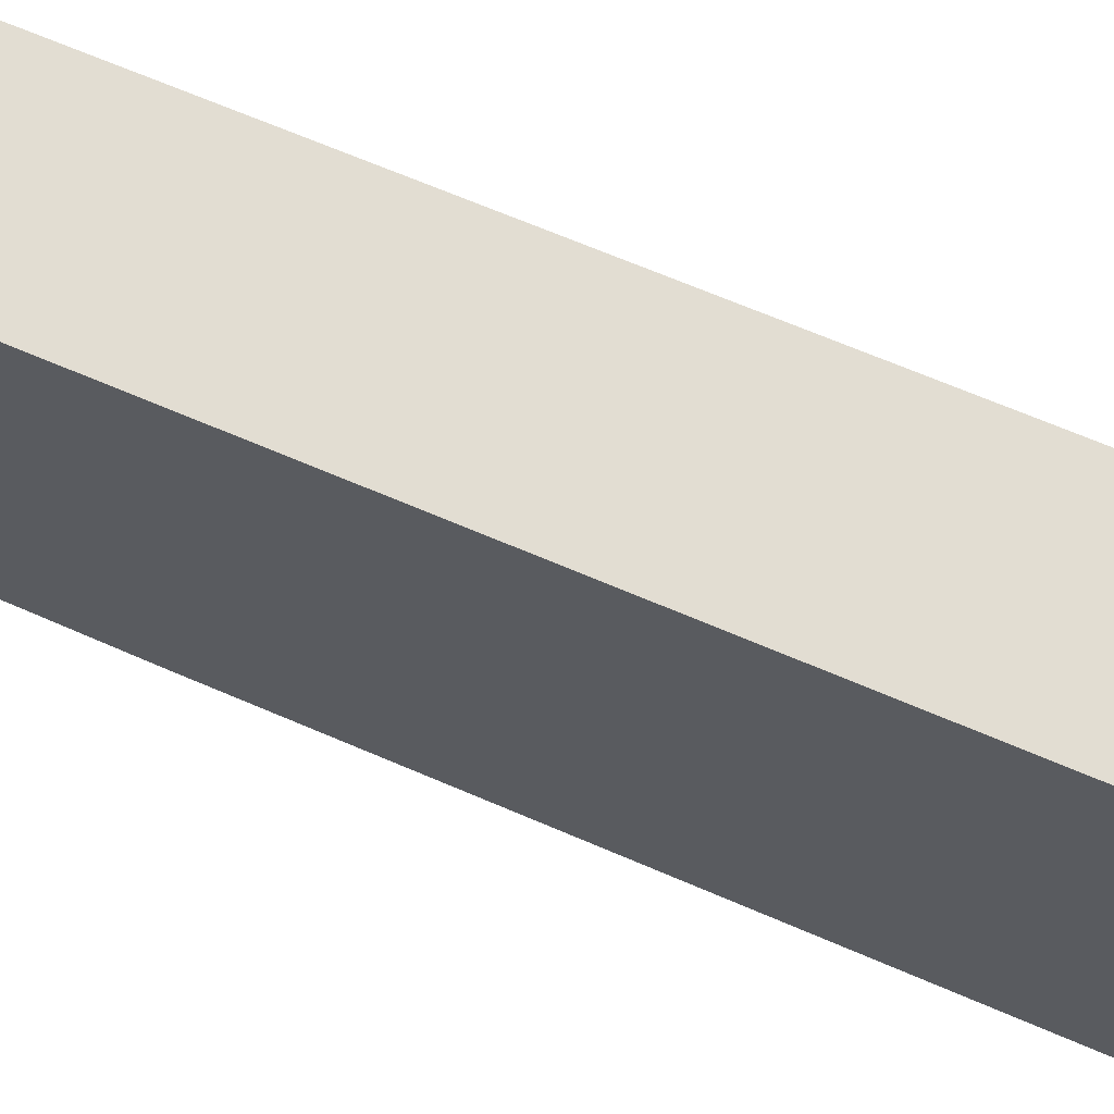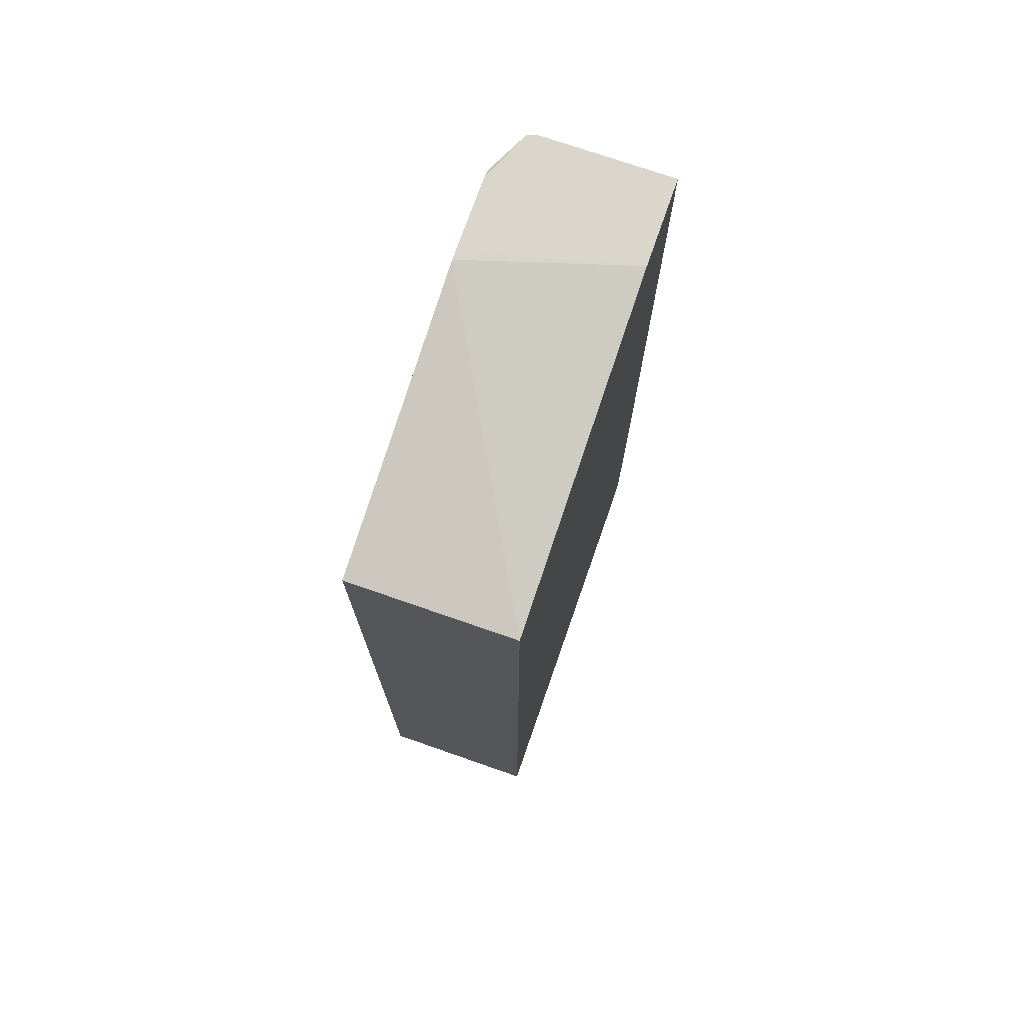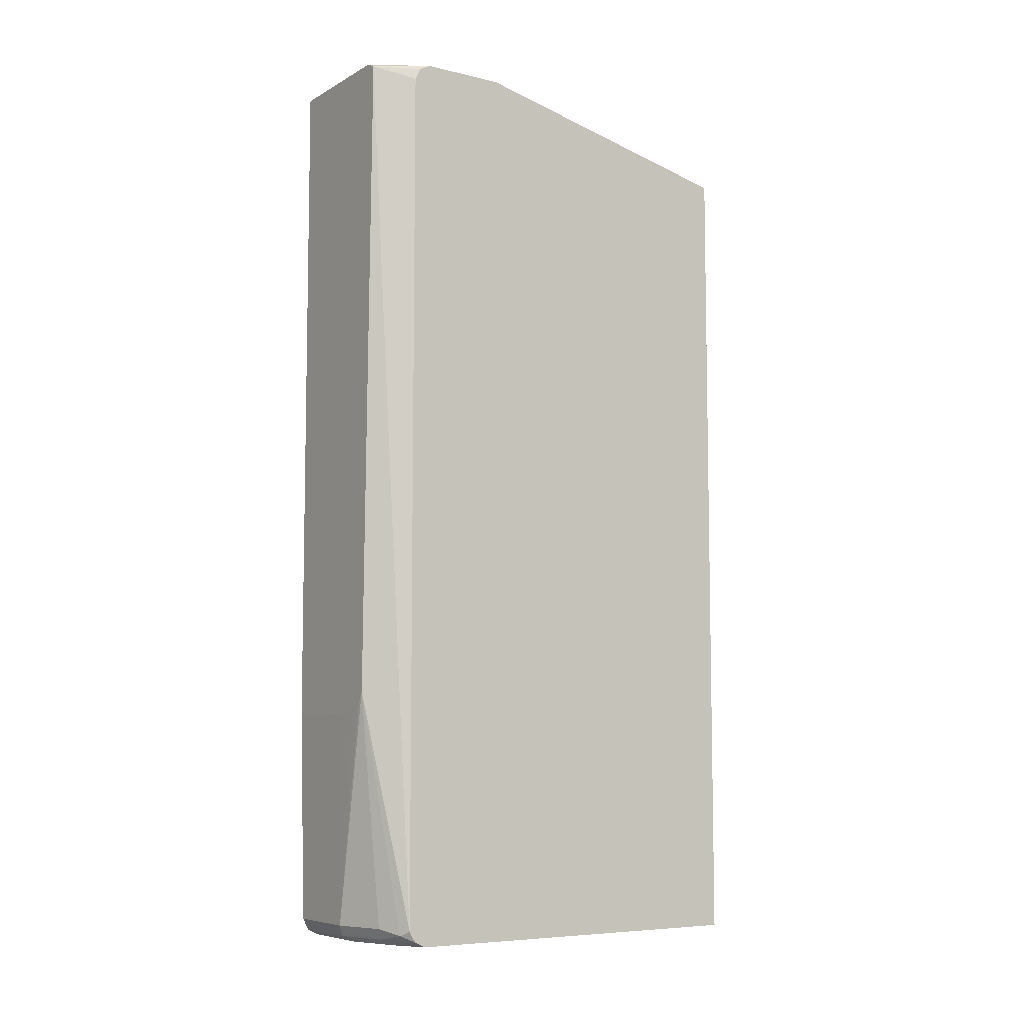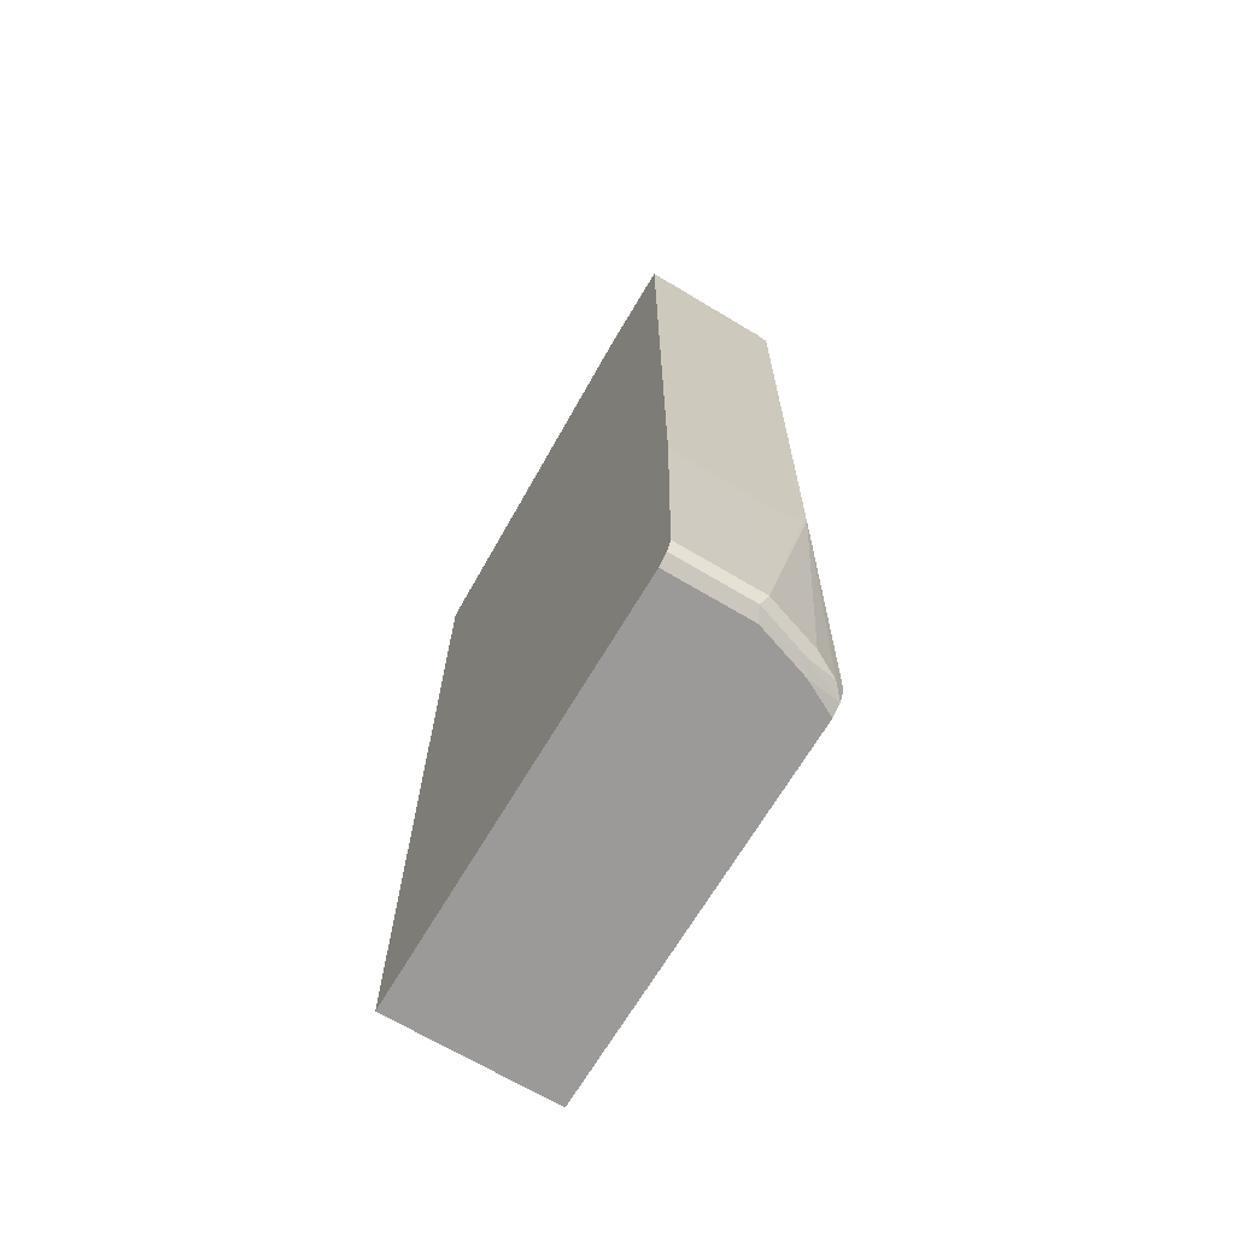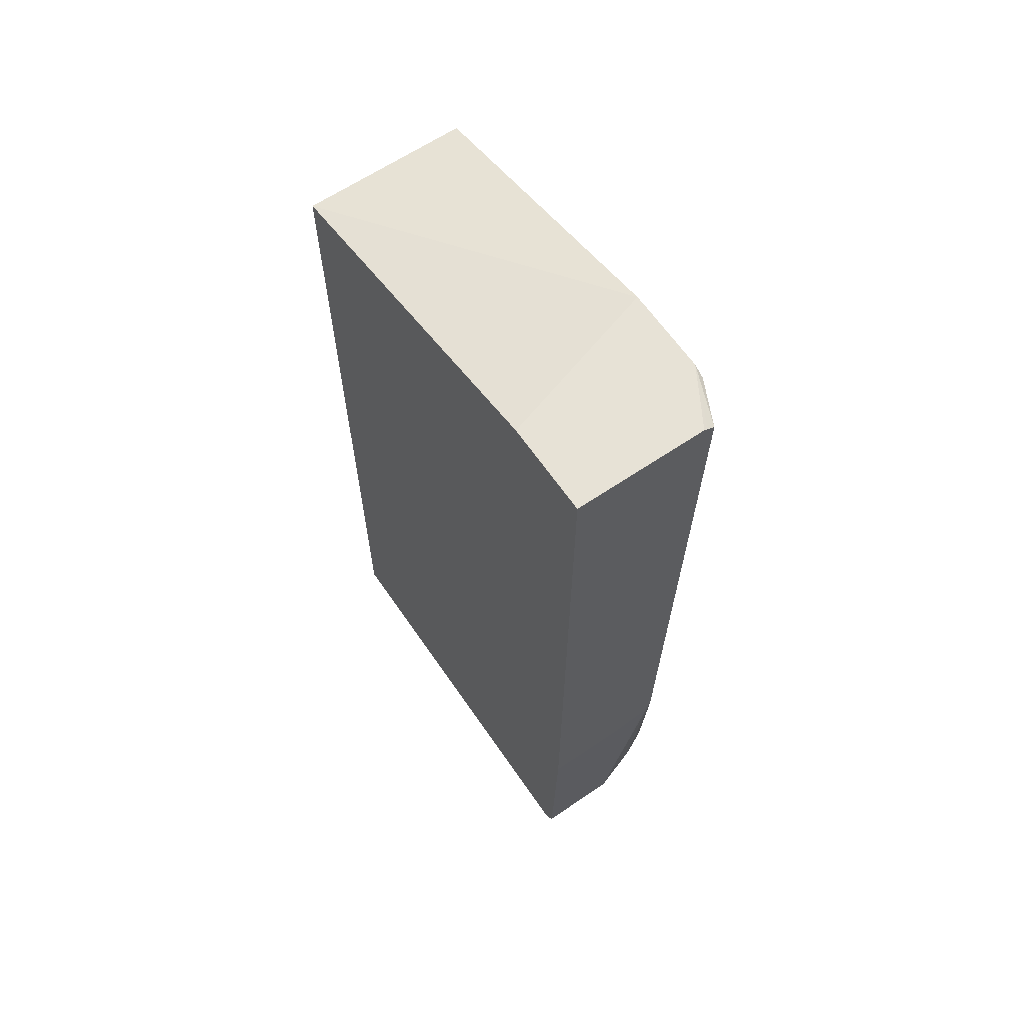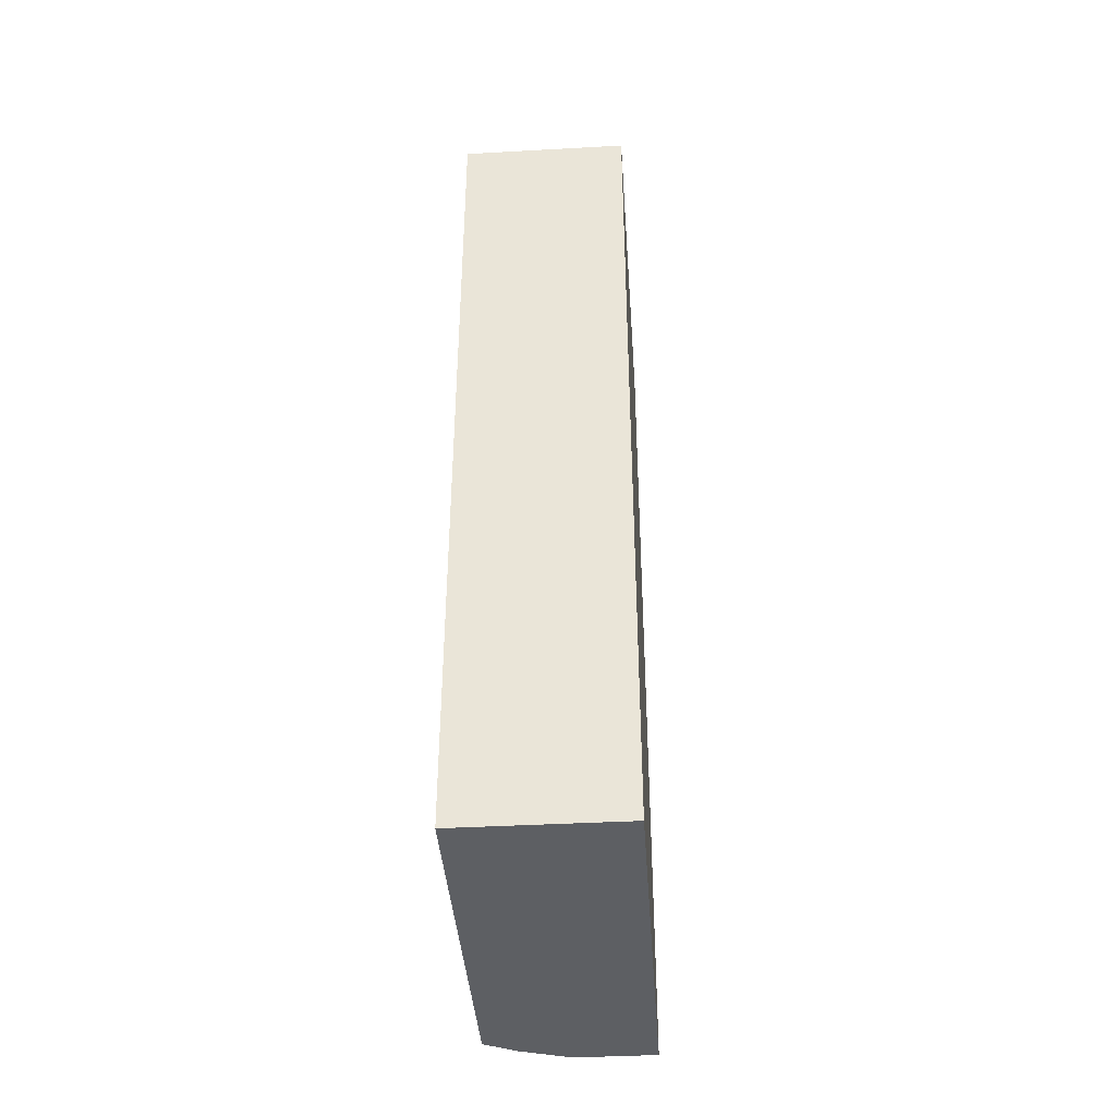
<metadata>
{"format":"obj","ext":"obj","renderer":"f3d","projection":"perspective","resolution":1024,"background":"white","views":[{"elev":68.3,"azim":113.2,"up":"+Z"},{"elev":73.6,"azim":19.2,"up":"+Y"},{"elev":-7.1,"azim":-123.8,"up":"+Y"},{"elev":-69.4,"azim":149.2,"up":"+Y"},{"elev":63.5,"azim":145.6,"up":"+Y"},{"elev":-40.2,"azim":3.9,"up":"+Y"}]}
</metadata>
<code>
v -0.003582 0.4218 0.316
v -0.003582 0.4951 -0.05501
v -0.1821 0.4948 -0.0002174
v -0.1821 0.4218 0.316
v -0.003582 -0.4951 0.316
v -0.003582 0.4951 -0.1527
v -0.1467 0.4951 -0.0183
v -0.1821 0.4951 -0.0183
v -0.1821 -0.4951 0.316
v -0.003582 -0.4951 -0.1283
v -0.1467 0.4951 -0.1527
v -0.003582 -0.2446 -0.1527
v -0.1821 0.4951 -0.09168
v -0.1821 -0.4951 -0.09168
v -0.003582 -0.4889 -0.1406
v -0.09171 -0.4951 -0.1283
v -0.1507 0.4931 -0.1527
v -0.003582 -0.4767 -0.1467
v -0.09774 -0.2446 -0.1527
v -0.1589 0.4889 -0.1527
v -0.1821 0.4889 -0.1043
v -0.1467 -0.4951 -0.11
v -0.1821 -0.4889 -0.1039
v -0.08559 -0.4889 -0.1406
v -0.003582 -0.4803 -0.1449
v -0.1406 -0.4889 -0.1222
v -0.09171 -0.4767 -0.1467
v -0.1284 -0.2384 -0.1527
v -0.1589 0.4828 -0.1527
v -0.1821 0.4761 -0.1106
v -0.1821 0.4775 -0.11
v -0.1821 -0.4774 -0.1106
v -0.1711 -0.4828 -0.1161
v -0.1559 -0.4859 -0.1192
v -0.1008 -0.4859 -0.1375
v -0.1467 -0.4767 -0.1283
v -0.1467 -0.22 -0.1527
v -0.1406 -0.2323 -0.1527
v -0.1344 -0.2354 -0.1527
f 20 32 30
f 20 29 32
f 19 27 28
f 18 25 27
f 16 26 24
f 16 22 26
f 15 24 25
f 13 17 20
f 13 20 21
f 20 30 31
f 12 27 19
f 12 18 27
f 11 17 13
f 10 24 15
f 10 16 24
f 14 23 22
f 20 31 21
f 23 34 26
f 23 32 33
f 33 37 36
f 33 35 34
f 32 37 33
f 29 37 32
f 27 39 28
f 27 38 39
f 27 37 38
f 27 36 37
f 27 33 36
f 6 17 11
f 26 34 35
f 24 27 25
f 24 35 27
f 24 26 35
f 23 33 34
f 22 23 26
f 27 35 33
f 6 20 17
f 6 37 29
f 2 8 7
f 2 13 8
f 2 11 13
f 2 6 11
f 1 6 2
f 1 12 6
f 1 18 12
f 1 25 18
f 1 10 15
f 1 5 10
f 1 9 5
f 1 4 9
f 1 3 4
f 1 2 3
f 6 29 20
f 2 7 3
f 3 7 8
f 1 15 25
f 3 13 21
f 6 38 37
f 3 8 13
f 6 39 38
f 6 28 39
f 6 19 28
f 5 16 10
f 5 22 16
f 5 14 22
f 6 12 19
f 3 9 4
f 3 14 9
f 3 23 14
f 3 32 23
f 3 30 32
f 5 9 14
f 3 21 31
f 3 31 30

</code>
